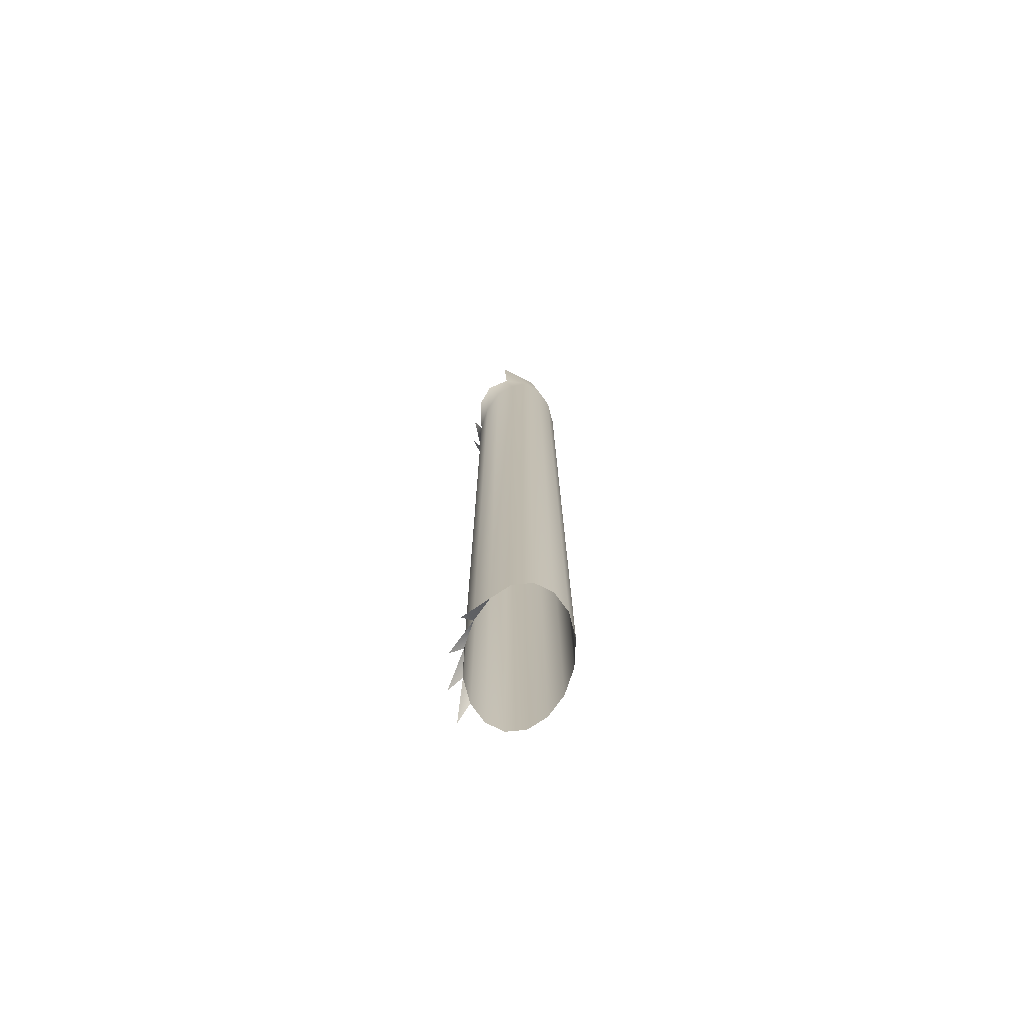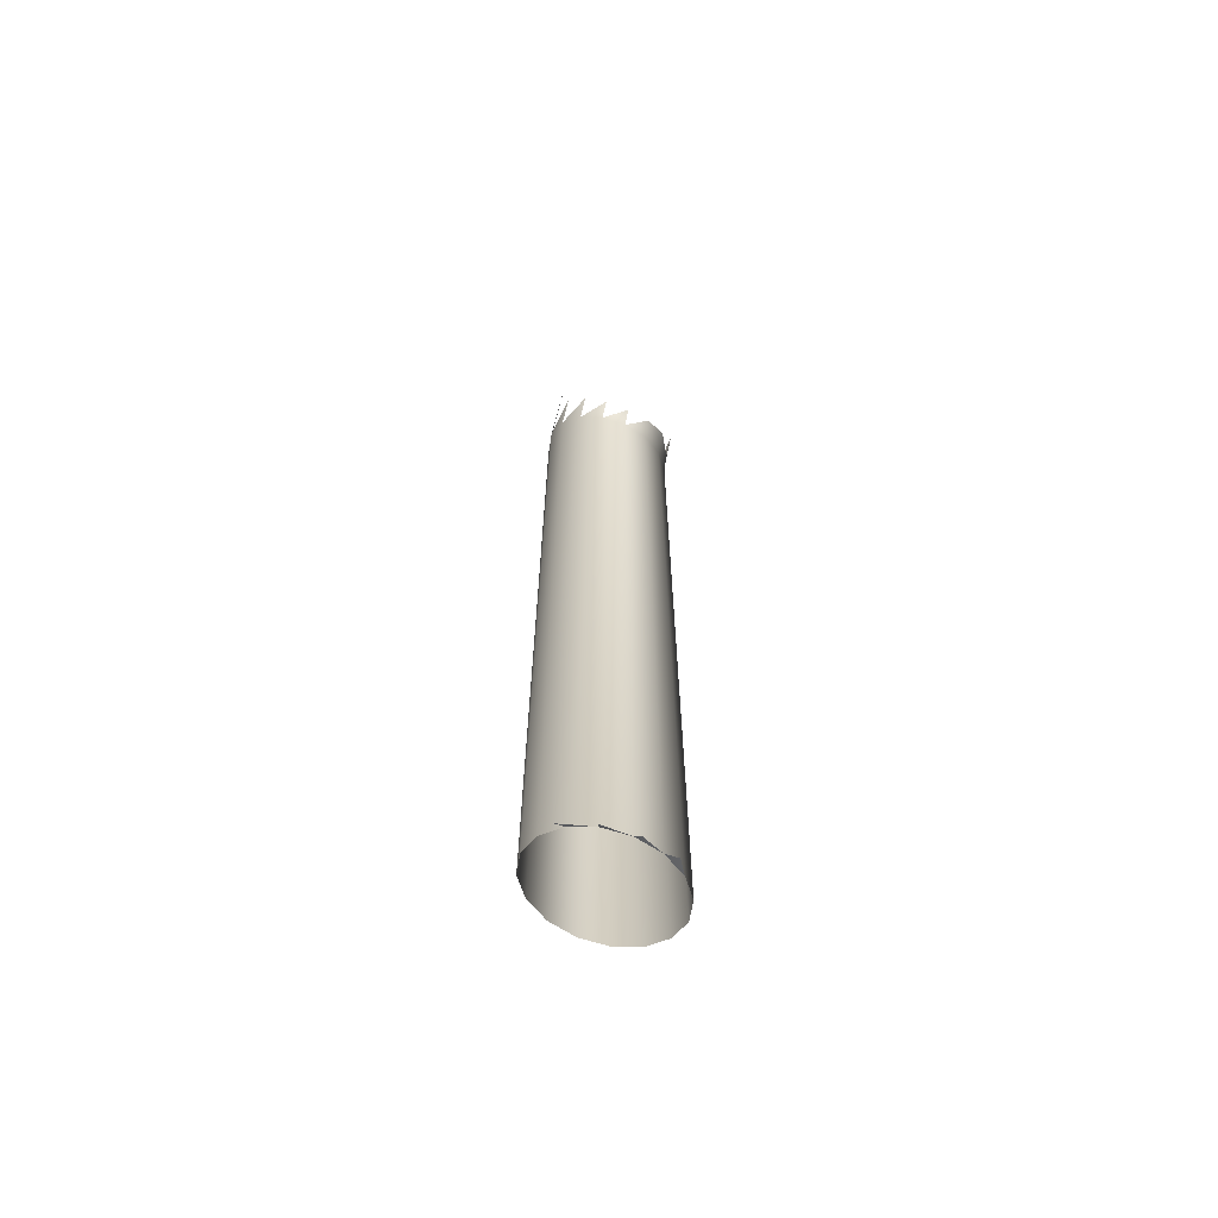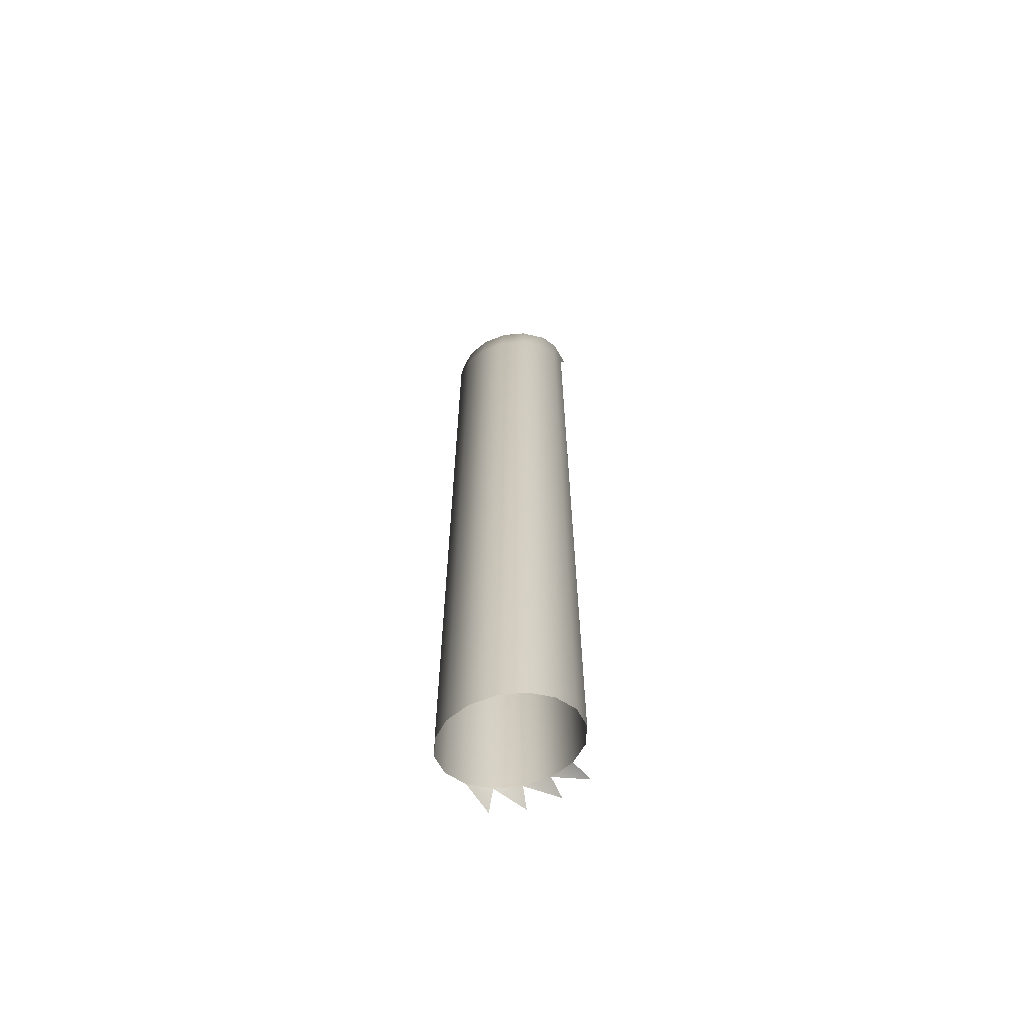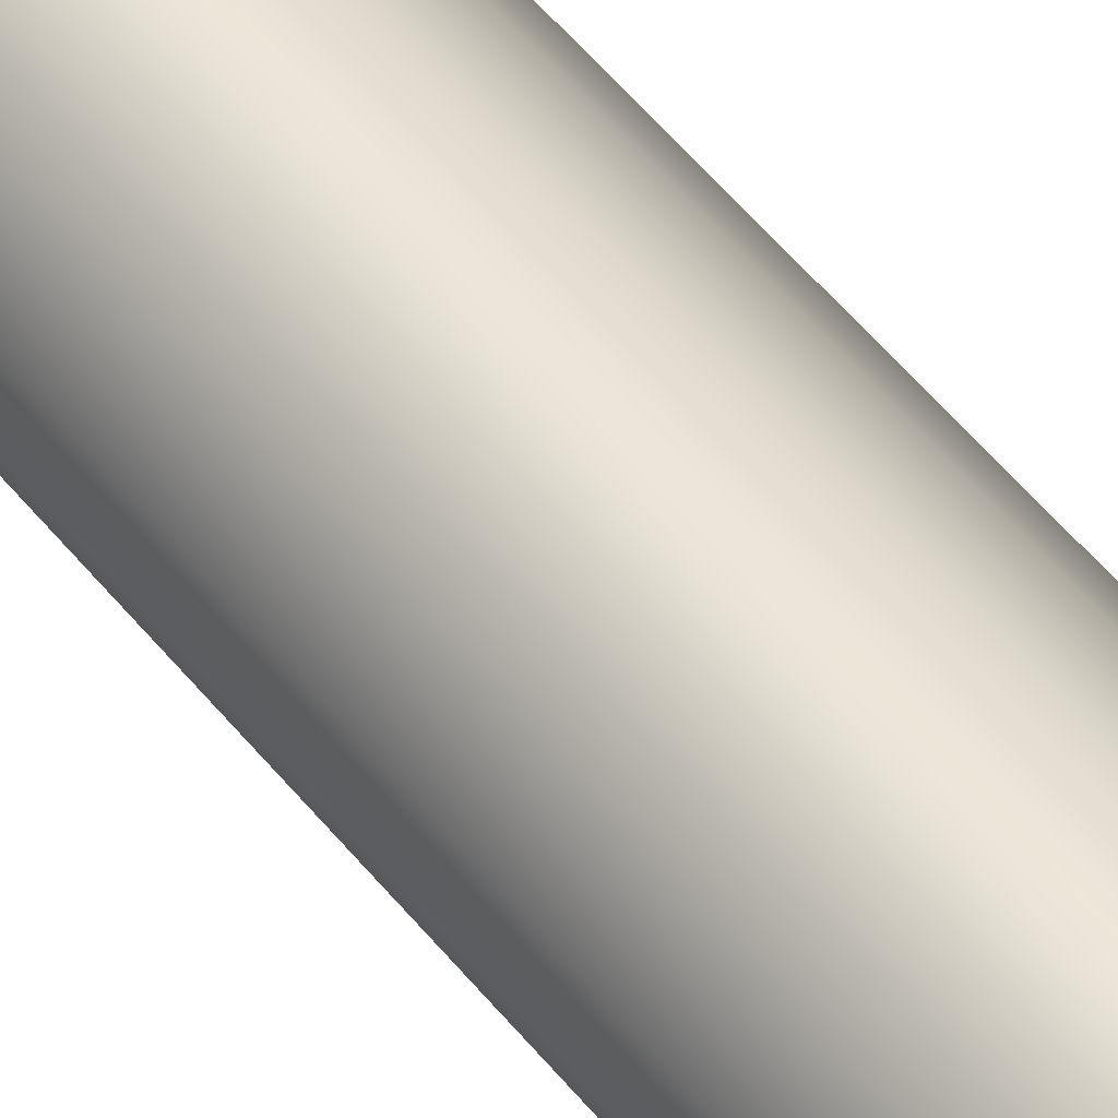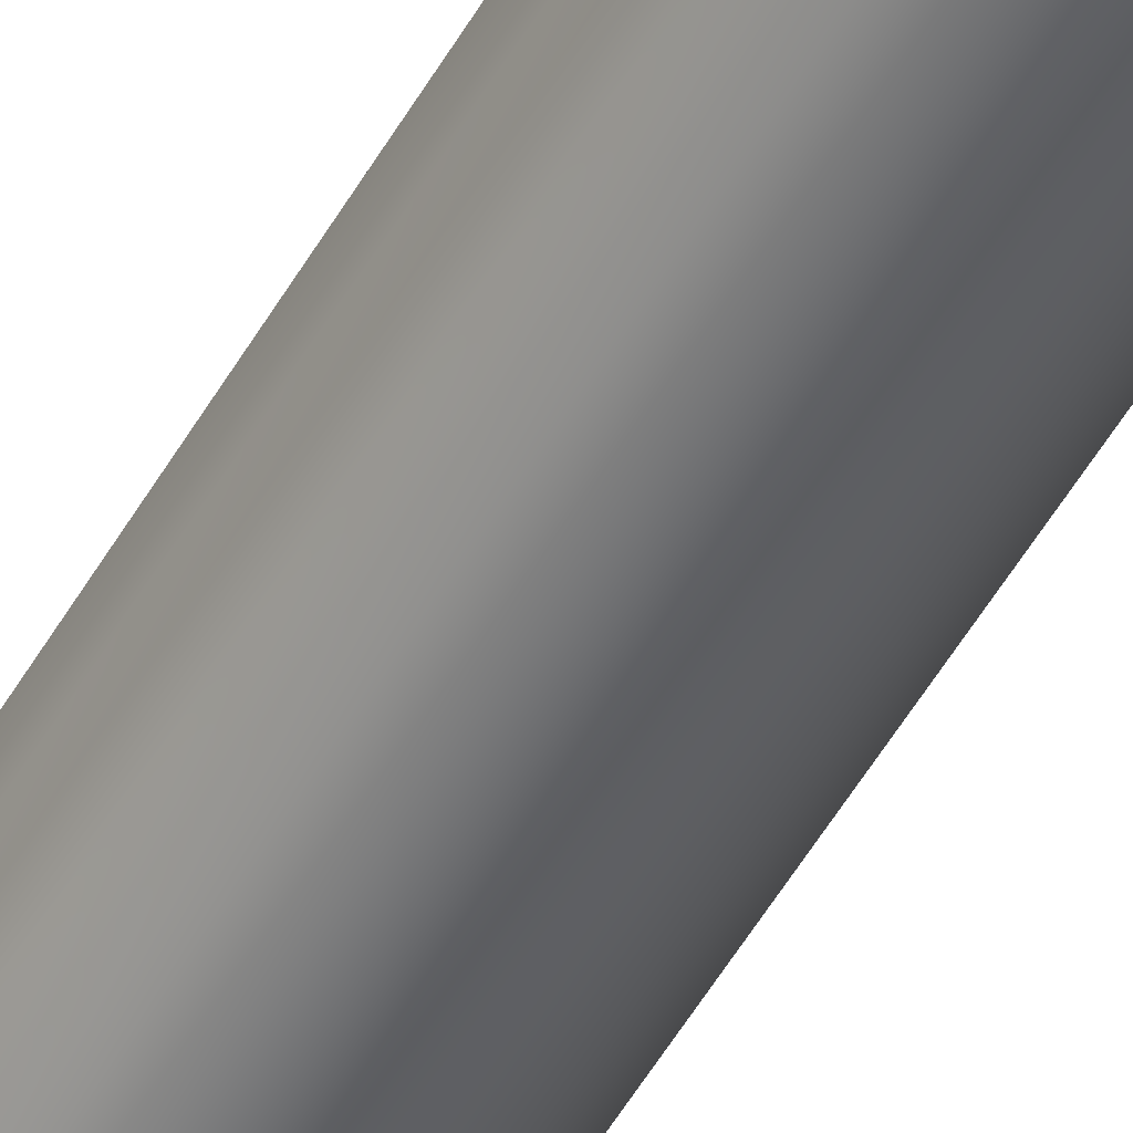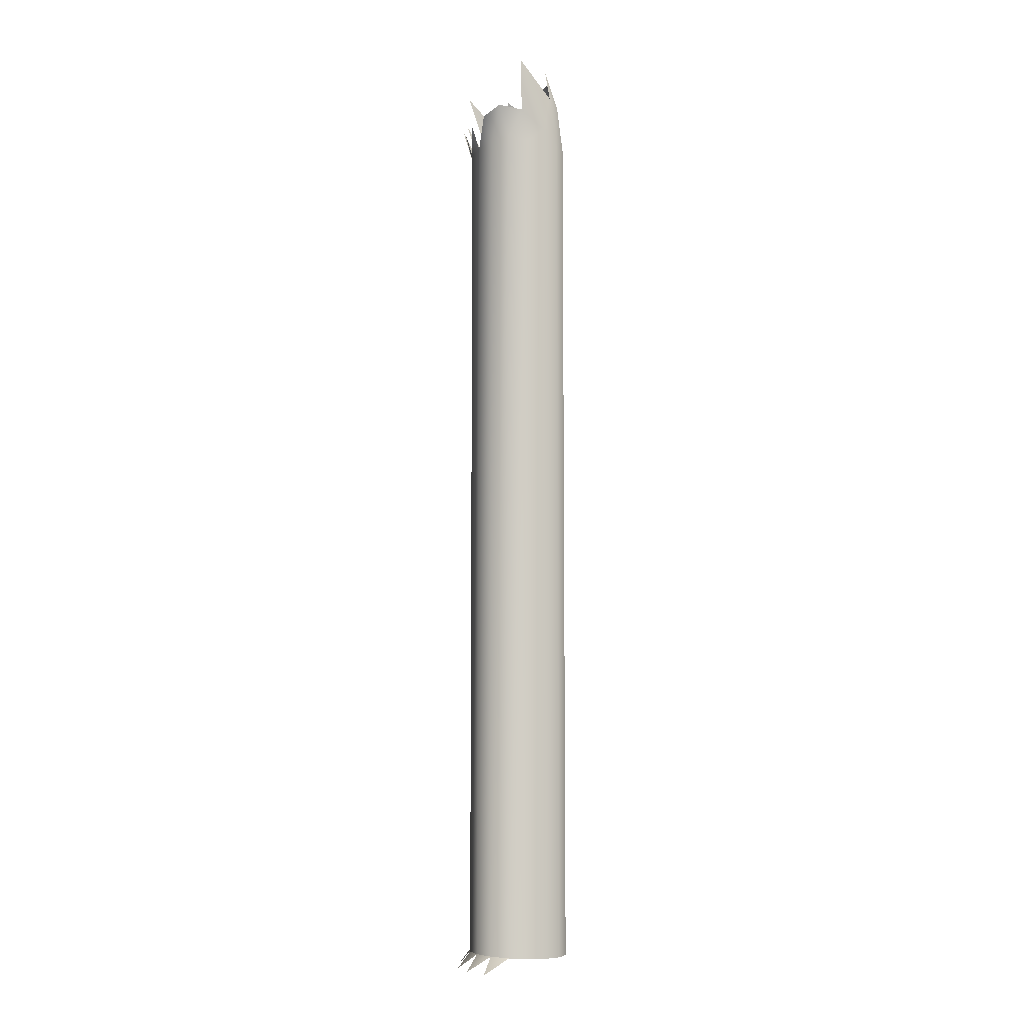
<metadata>
{"format":"obj","ext":"obj","renderer":"f3d","projection":"perspective","resolution":1024,"background":"white","views":[{"elev":-75.1,"azim":79.7,"up":"+Z"},{"elev":-65.6,"azim":-25.5,"up":"+Z"},{"elev":-64.8,"azim":-166.3,"up":"+Z"},{"elev":51.8,"azim":142.8,"up":"+Y"},{"elev":-63.2,"azim":-32.1,"up":"+Y"},{"elev":-7.4,"azim":63.9,"up":"+Z"}]}
</metadata>
<code>
v -0.03939 0.04186 -0.3034
v -0.01781 0.052 -0.3034
v 0.007673 0.05558 -0.3034
v 0.03317 0.05205 -0.3034
v 0.05479 0.04196 -0.3034
v 0.06926 0.02684 -0.3034
v -0.05379 0.02671 -0.3034
v 0.07437 0.008994 -0.3034
v -0.05174 -0.03277 -0.3212
v -0.02443 -0.04556 -0.3212
v -0.05882 0.008848 -0.3034
v -0.05379 0.02679 0.5634
v -0.03935 0.04194 0.5634
v -0.01773 0.05206 0.5634
v 0.007776 0.05561 0.5634
v 0.03328 0.05206 0.5634
v 0.0549 0.04194 0.5634
v 0.06935 0.02679 0.5634
v 0.03999 -0.04556 -0.3212
v 0.007777 -0.05005 -0.3212
v -0.05371 -0.009001 -0.3034
v -0.05887 0.00884 0.5764
v 0.07442 0.008831 0.577
v 0.06934 -0.008866 -0.3034
v -0.03924 -0.02412 -0.3034
v -0.01761 -0.03421 -0.3034
v 0.007881 -0.03773 -0.3034
v -0.05379 -0.00902 0.5742
v -0.05388 0.01948 0.612
v -0.03935 0.03533 0.611
v -0.01773 0.04484 0.6154
v 0.007776 0.04818 0.6169
v 0.03328 0.04484 0.6154
v 0.0549 0.03533 0.611
v 0.06939 0.01854 0.6153
v 0.05494 -0.02402 -0.3034
v 0.03336 -0.03416 -0.3034
v -0.03934 -0.02413 0.5711
v -0.05885 -0.01933 0.6513
v 0.07444 -0.01945 0.6514
v 0.06935 -0.008946 0.5634
v -0.01772 -0.03423 0.5692
v 0.007778 -0.03778 0.5685
v 0.03328 -0.03423 0.5691
v -0.05379 -0.02338 0.6157
v -0.03935 -0.03574 0.6047
v -0.03959 0.02144 0.6481
v -0.01773 0.03423 0.6455
v 0.007776 0.03731 0.6478
v 0.03328 0.03423 0.6455
v 0.05493 0.02047 0.6504
v 0.06935 -0.01554 0.5977
v 0.0549 -0.02412 0.5708
v -0.01773 -0.044 0.5973
v 0.007776 -0.0469 0.5947
v 0.03328 -0.044 0.5973
v 0.0549 -0.03574 0.6047
f 1 7 12
f 12 7 1
f 13 2 1
f 1 2 13
f 14 3 2
f 2 3 14
f 15 4 3
f 3 4 15
f 16 5 4
f 4 5 16
f 5 17 6
f 6 17 5
f 6 18 8
f 8 18 6
f 12 7 22
f 22 7 12
f 13 1 12
f 12 1 13
f 13 14 2
f 2 14 13
f 15 3 14
f 14 3 15
f 16 4 15
f 15 4 16
f 16 17 5
f 5 17 16
f 17 18 6
f 6 18 17
f 18 23 8
f 8 23 18
f 7 11 22
f 22 11 7
f 11 21 28
f 28 21 11
f 12 22 29
f 29 22 12
f 13 12 29
f 29 12 13
f 30 14 13
f 13 14 30
f 31 15 14
f 14 15 31
f 32 16 15
f 15 16 32
f 33 17 16
f 16 17 33
f 17 34 18
f 18 34 17
f 18 35 23
f 23 35 18
f 8 23 24
f 24 23 8
f 26 25 9
f 9 25 26
f 26 10 27
f 27 10 26
f 37 27 20
f 20 27 37
f 11 28 22
f 22 28 11
f 21 38 28
f 28 38 21
f 29 22 39
f 39 22 29
f 13 29 30
f 30 29 13
f 31 14 30
f 30 14 31
f 32 15 31
f 31 15 32
f 32 33 16
f 16 33 32
f 33 34 17
f 17 34 33
f 34 35 18
f 18 35 34
f 35 40 23
f 23 40 35
f 23 41 24
f 24 41 23
f 36 37 19
f 19 37 36
f 21 25 38
f 38 25 21
f 42 25 26
f 26 25 42
f 43 26 27
f 27 26 43
f 44 27 37
f 37 27 44
f 22 28 45
f 45 28 22
f 28 38 46
f 46 38 28
f 30 29 47
f 47 29 30
f 47 31 30
f 30 31 47
f 48 32 31
f 31 32 48
f 49 33 32
f 32 33 49
f 50 34 33
f 33 34 50
f 34 51 35
f 35 51 34
f 23 40 52
f 52 40 23
f 23 52 41
f 41 52 23
f 24 41 36
f 36 41 24
f 53 37 36
f 36 37 53
f 38 25 42
f 42 25 38
f 42 26 43
f 43 26 42
f 44 43 27
f 27 43 44
f 53 44 37
f 37 44 53
f 49 32 48
f 48 32 49
f 49 50 33
f 33 50 49
f 51 34 50
f 50 34 51
f 41 52 53
f 53 52 41
f 41 53 36
f 36 53 41
f 54 38 42
f 42 38 54
f 55 42 43
f 43 42 55
f 56 43 44
f 44 43 56
f 57 44 53
f 53 44 57
f 52 57 53
f 53 57 52
f 57 56 44
f 44 56 57

</code>
